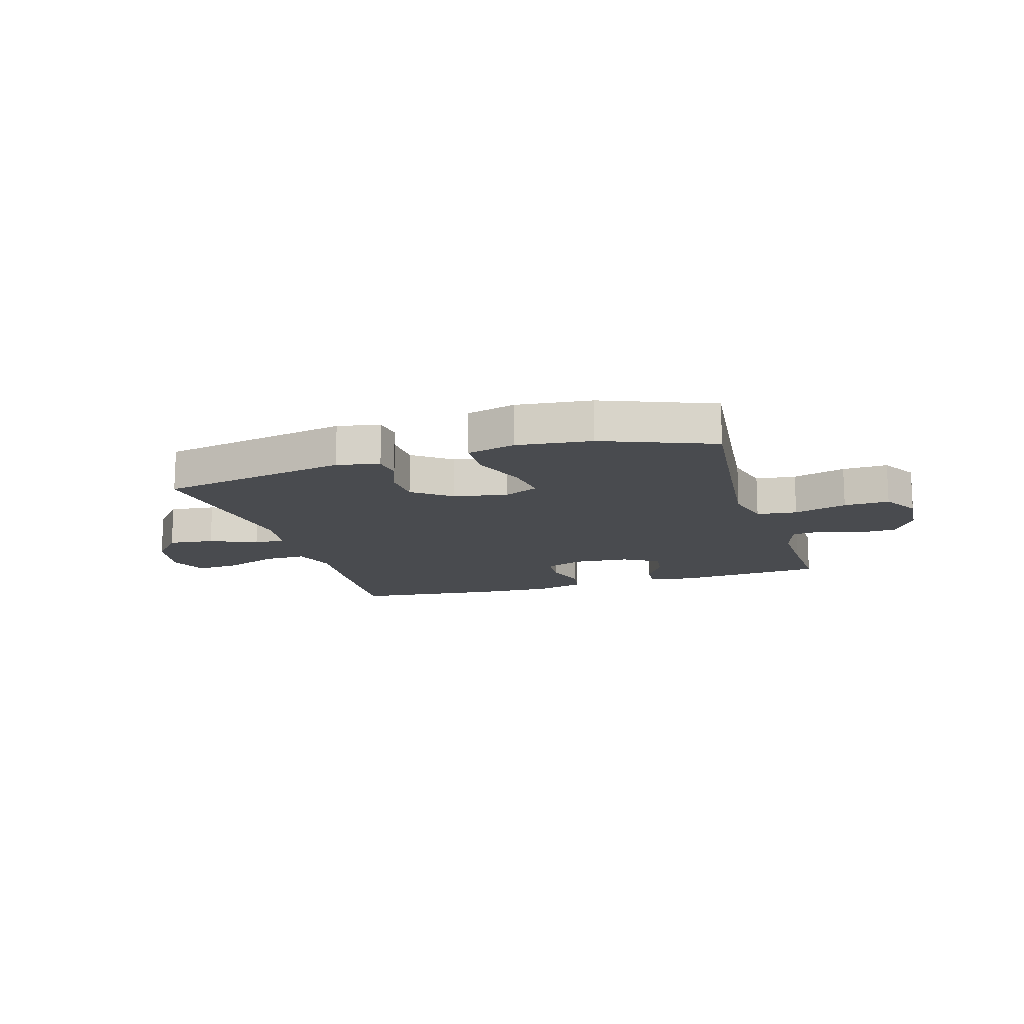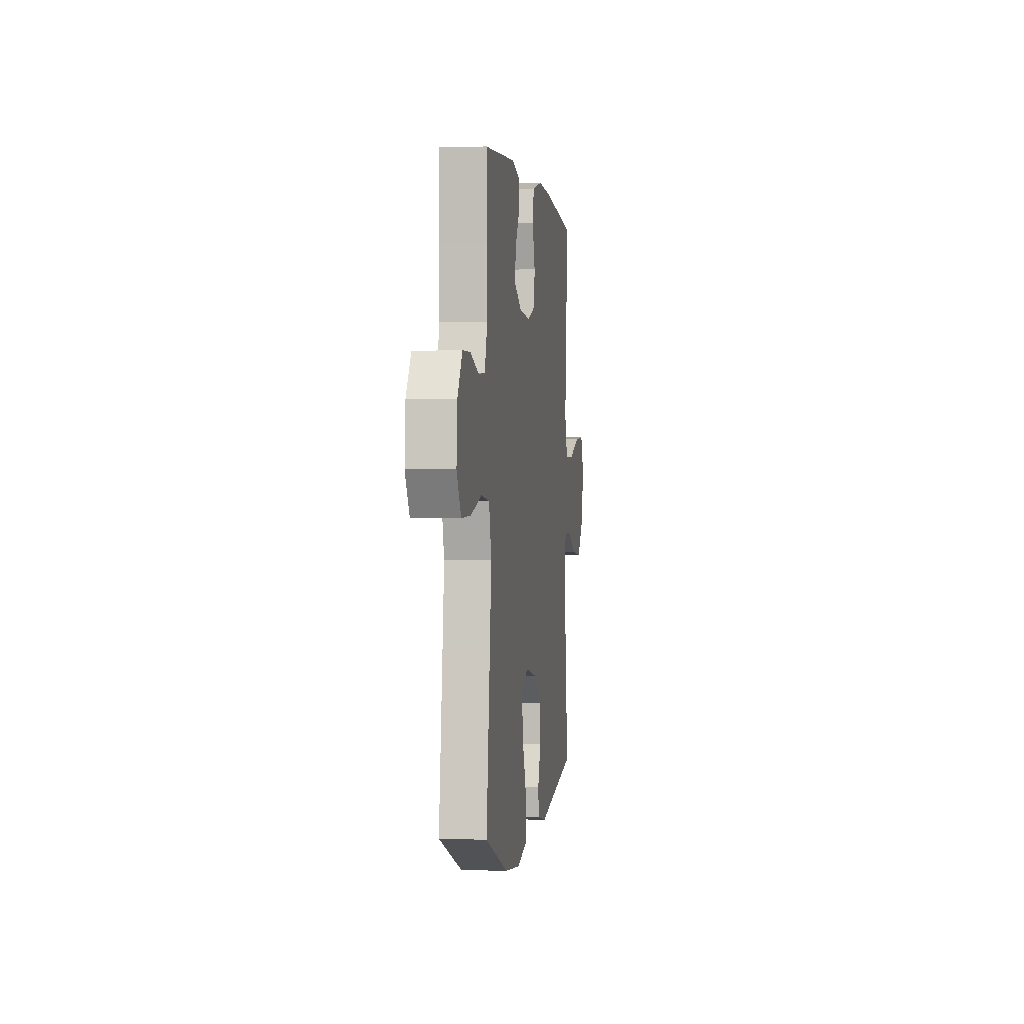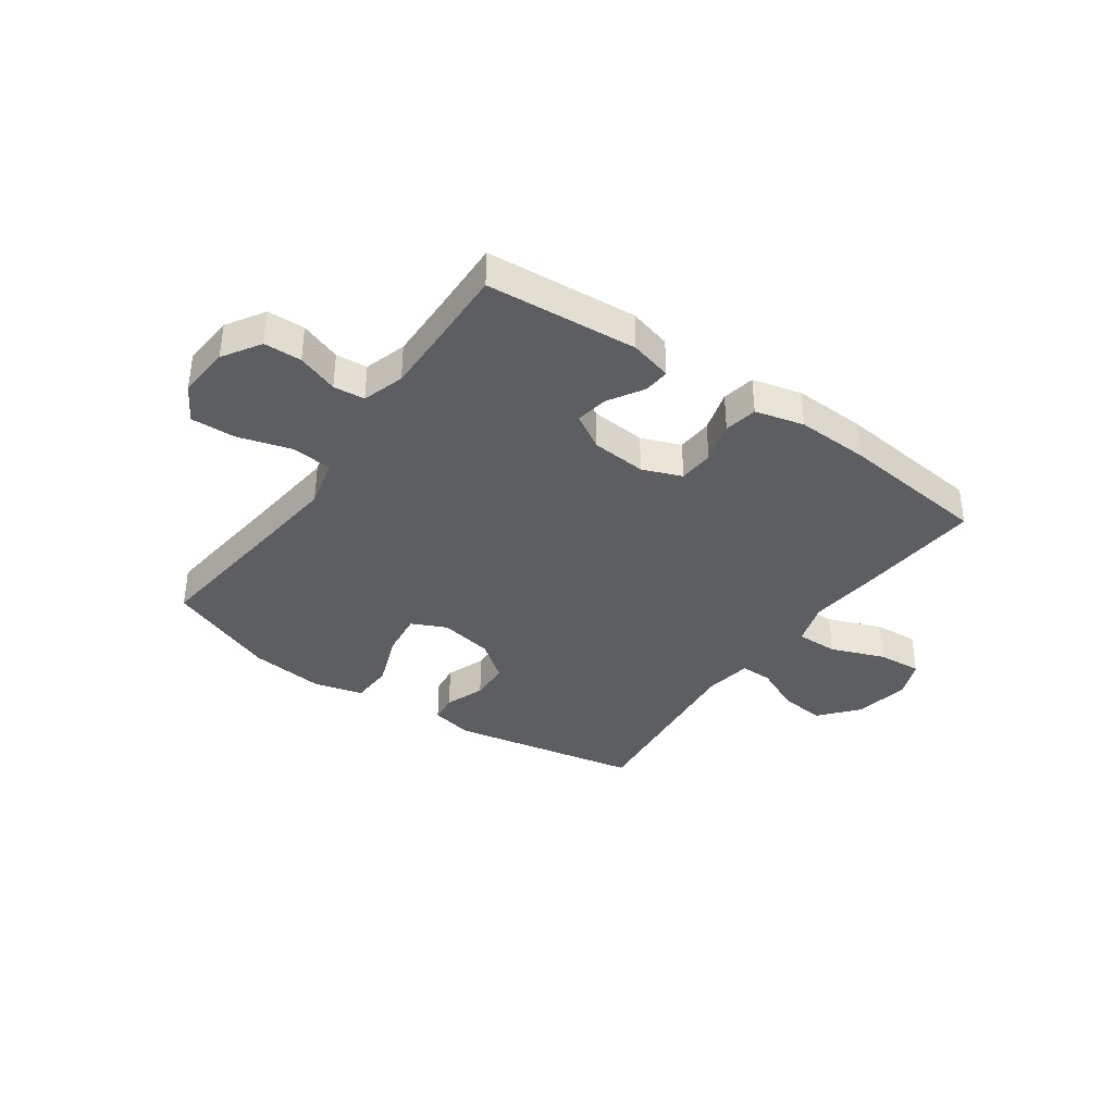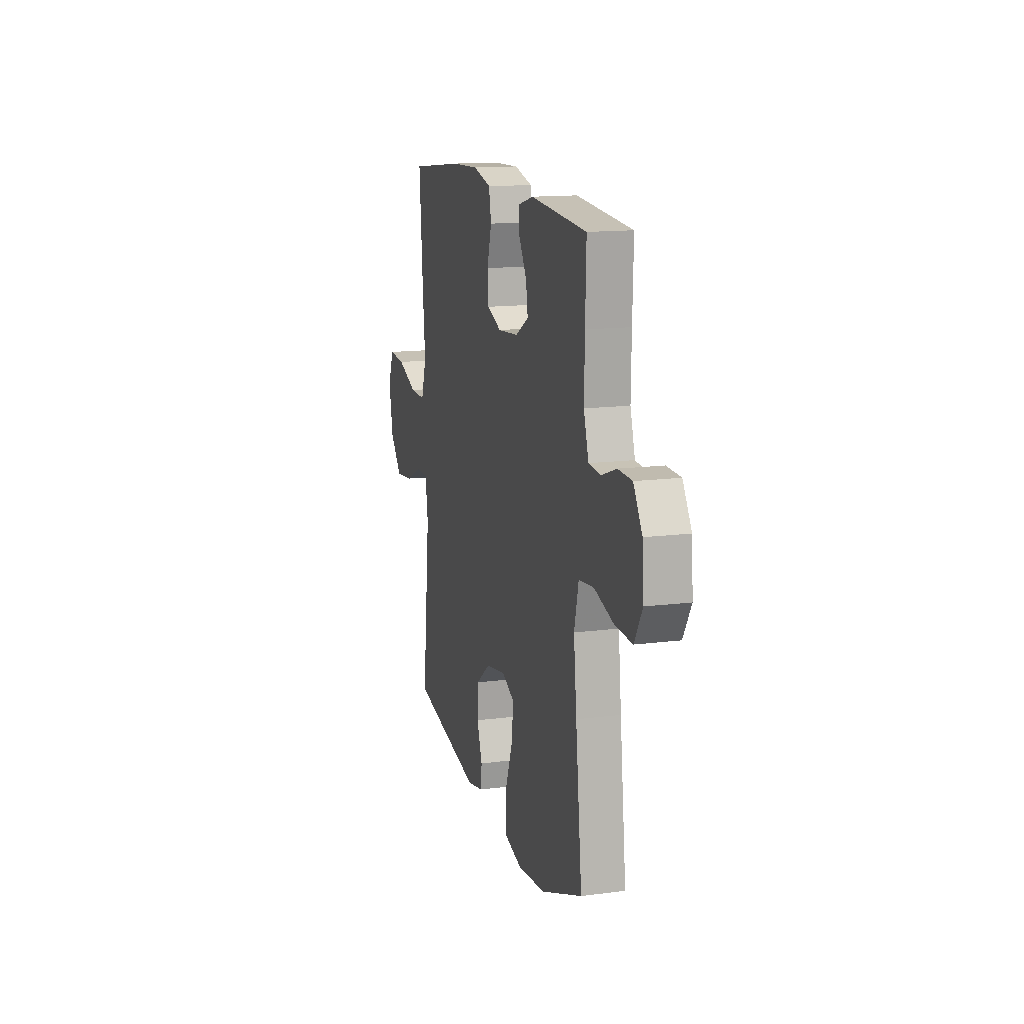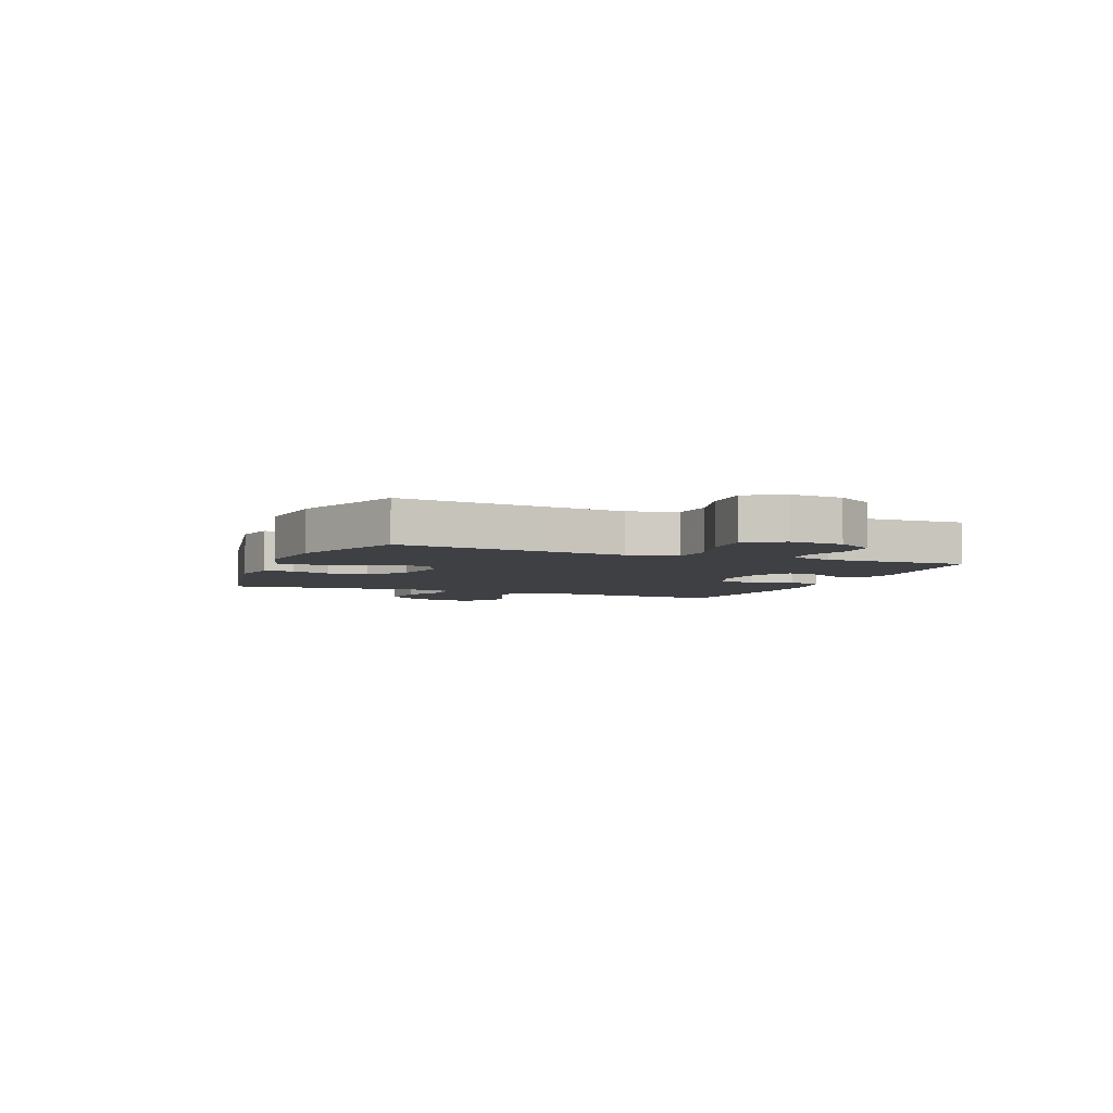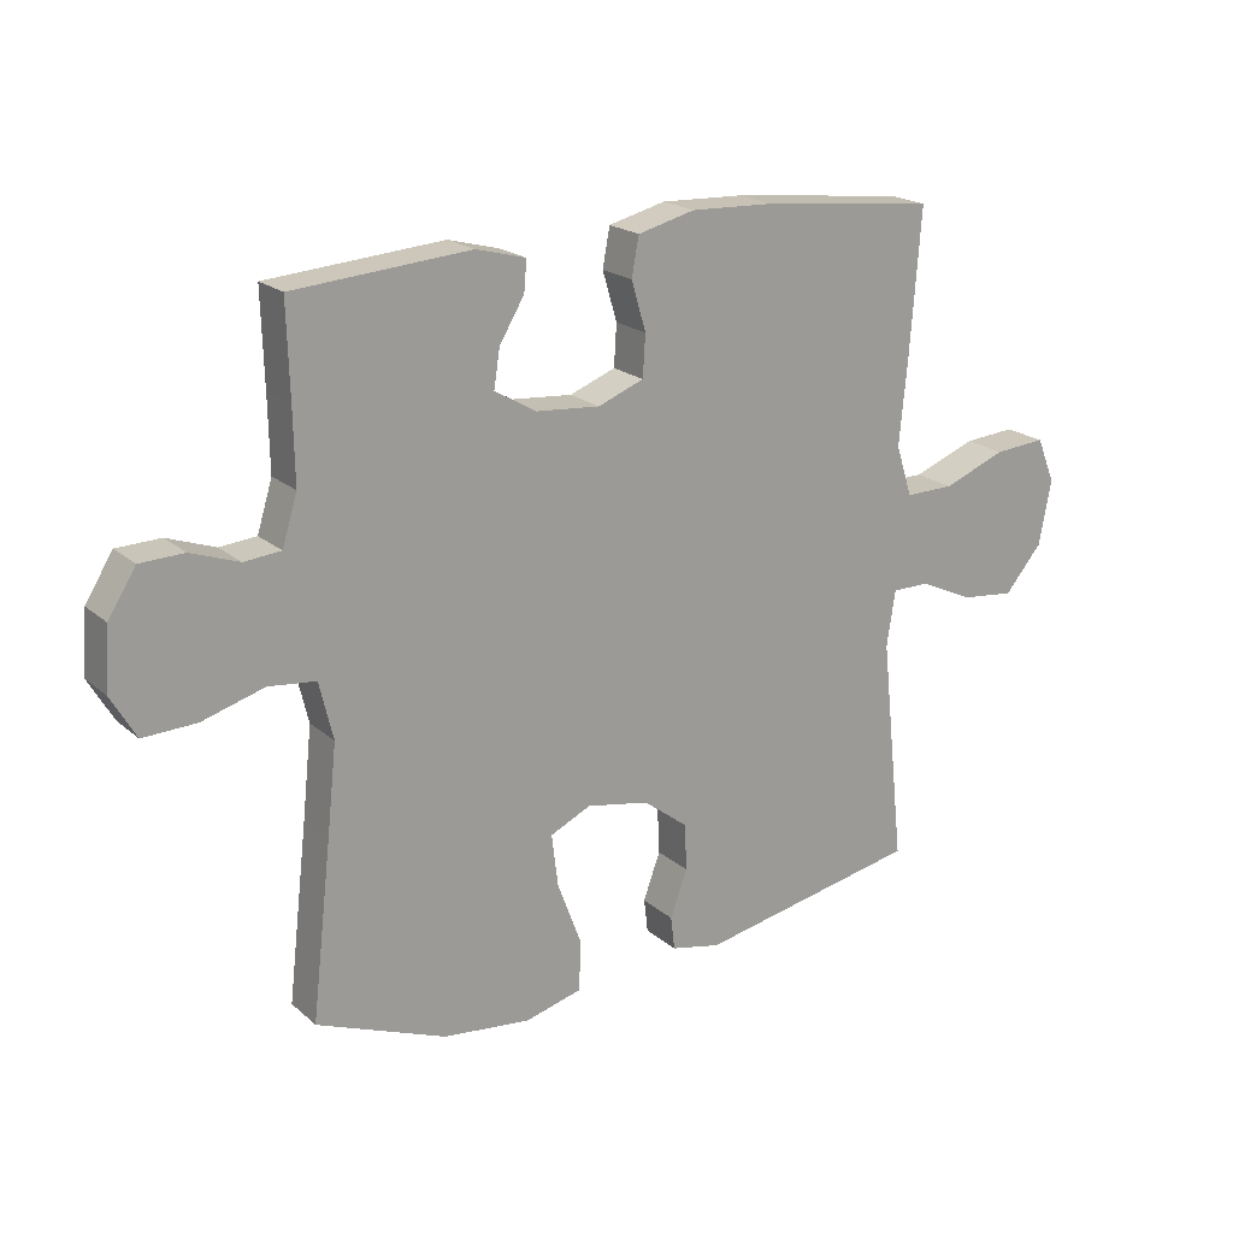
<metadata>
{"format":"obj","ext":"obj","renderer":"f3d","projection":"perspective","resolution":1024,"background":"white","views":[{"elev":-14.2,"azim":-163.1,"up":"+Y"},{"elev":0.3,"azim":-81.9,"up":"+Z"},{"elev":-37.4,"azim":-35.2,"up":"+Y"},{"elev":14.3,"azim":-105.8,"up":"+Z"},{"elev":-4.7,"azim":-111.9,"up":"+Y"},{"elev":19.9,"azim":-33.4,"up":"+Z"}]}
</metadata>
<code>
v -0.5 0.07 0.5
v -0.231 0.07 0.521
v -0.155 0.07 0.501
v -0.159 0.07 0.454
v -0.197 0.07 0.391
v -0.206 0.07 0.333
v -0.143 0.07 0.296
v -0.045 0.07 0.288
v 0.025 0.07 0.315
v 0.029 0.07 0.378
v 0.007 0.07 0.453
v 0.018 0.07 0.512
v 0.105 0.07 0.534
v 0.233 0.07 0.529
v 0.5 0.07 0.5
v 0.483 0.07 0.275
v 0.471 0.07 0.15
v 0.496 0.07 0.072
v 0.571 0.07 0.073
v 0.667 0.07 0.11
v 0.746 0.07 0.116
v 0.774 0.07 0.048
v 0.755 0.07 -0.052
v 0.698 0.07 -0.119
v 0.616 0.07 -0.11
v 0.533 0.07 -0.072
v 0.476 0.07 -0.072
v 0.463 0.07 -0.157
v 0.5 0.07 -0.5
v 0.16 0.07 -0.566
v 0.084 0.07 -0.55
v 0.078 0.07 -0.499
v 0.104 0.07 -0.428
v 0.101 0.07 -0.357
v 0.033 0.07 -0.305
v -0.063 0.07 -0.287
v -0.125 0.07 -0.316
v -0.115 0.07 -0.396
v -0.078 0.07 -0.494
v -0.081 0.07 -0.57
v -0.168 0.07 -0.593
v -0.302 0.07 -0.578
v -0.5 0.07 -0.5
v -0.469 0.07 -0.229
v -0.455 0.07 -0.098
v -0.476 0.07 -0.011
v -0.548 0.07 -0.003
v -0.643 0.07 -0.031
v -0.724 0.07 -0.034
v -0.762 0.07 0.031
v -0.755 0.07 0.125
v -0.713 0.07 0.192
v -0.646 0.07 0.194
v -0.573 0.07 0.168
v -0.517 0.07 0.173
v -0.494 0.07 0.248
v -0.496 0.07 0.362
v -0.5 0 0.5
v -0.231 0 0.521
v -0.155 0 0.501
v -0.159 0 0.454
v -0.197 0 0.391
v -0.206 0 0.333
v -0.143 0 0.296
v -0.045 0 0.288
v 0.025 0 0.315
v 0.029 0 0.378
v 0.007 0 0.453
v 0.018 0 0.512
v 0.105 0 0.534
v 0.233 0 0.529
v 0.5 0 0.5
v 0.483 0 0.275
v 0.471 0 0.15
v 0.496 0 0.072
v 0.571 0 0.073
v 0.667 0 0.11
v 0.746 0 0.116
v 0.774 0 0.048
v 0.755 0 -0.052
v 0.698 0 -0.119
v 0.616 0 -0.11
v 0.533 0 -0.072
v 0.476 0 -0.072
v 0.463 0 -0.157
v 0.5 0 -0.5
v 0.16 0 -0.566
v 0.084 0 -0.55
v 0.078 0 -0.499
v 0.104 0 -0.428
v 0.101 0 -0.357
v 0.033 0 -0.305
v -0.063 0 -0.287
v -0.125 0 -0.316
v -0.115 0 -0.396
v -0.078 0 -0.494
v -0.081 0 -0.57
v -0.168 0 -0.593
v -0.302 0 -0.578
v -0.5 0 -0.5
v -0.469 0 -0.229
v -0.455 0 -0.098
v -0.476 0 -0.011
v -0.548 0 -0.003
v -0.643 0 -0.031
v -0.724 0 -0.034
v -0.762 0 0.031
v -0.755 0 0.125
v -0.713 0 0.192
v -0.646 0 0.194
v -0.573 0 0.168
v -0.517 0 0.173
v -0.494 0 0.248
v -0.496 0 0.362
f 52 53 54
f 51 52 54
f 50 51 54
f 49 50 54
f 48 49 54
f 47 48 54
f 46 47 54 55
f 45 46 55 56
f 42 43 44
f 41 42 44
f 40 41 44
f 39 40 44
f 38 39 44
f 37 38 44 45
f 45 56 57
f 37 45 57
f 36 37 57
f 31 32 33
f 30 31 33
f 29 30 33
f 28 29 33
f 27 28 33 34
f 24 25 26
f 23 24 26
f 22 23 26
f 21 22 26
f 20 21 26
f 19 20 26
f 18 19 26 27
f 27 34 35
f 18 27 35
f 17 18 35
f 15 16 17
f 14 15 17
f 13 14 17
f 12 13 17
f 11 12 17
f 10 11 17
f 3 4 5
f 2 3 5
f 1 2 5
f 57 1 5
f 57 5 6
f 36 57 6 7
f 35 36 7 8
f 9 10 17 35
f 8 9 35
f 111 110 109
f 111 109 108
f 111 108 107
f 111 107 106
f 111 106 105
f 111 105 104
f 112 111 104 103
f 113 112 103 102
f 101 100 99
f 101 99 98
f 101 98 97
f 101 97 96
f 101 96 95
f 102 101 95 94
f 114 113 102
f 114 102 94
f 114 94 93
f 90 89 88
f 90 88 87
f 90 87 86
f 90 86 85
f 91 90 85 84
f 83 82 81
f 83 81 80
f 83 80 79
f 83 79 78
f 83 78 77
f 83 77 76
f 84 83 76 75
f 92 91 84
f 92 84 75
f 92 75 74
f 74 73 72
f 74 72 71
f 74 71 70
f 74 70 69
f 74 69 68
f 74 68 67
f 62 61 60
f 62 60 59
f 62 59 58
f 62 58 114
f 63 62 114
f 64 63 114 93
f 65 64 93 92
f 92 74 67 66
f 92 66 65
f 1 58 59 2
f 2 59 60 3
f 3 60 61 4
f 4 61 62 5
f 5 62 63 6
f 6 63 64 7
f 7 64 65 8
f 8 65 66 9
f 9 66 67 10
f 10 67 68 11
f 11 68 69 12
f 12 69 70 13
f 13 70 71 14
f 14 71 72 15
f 15 72 73 16
f 16 73 74 17
f 17 74 75 18
f 18 75 76 19
f 19 76 77 20
f 20 77 78 21
f 21 78 79 22
f 22 79 80 23
f 23 80 81 24
f 24 81 82 25
f 25 82 83 26
f 26 83 84 27
f 27 84 85 28
f 28 85 86 29
f 29 86 87 30
f 30 87 88 31
f 31 88 89 32
f 32 89 90 33
f 33 90 91 34
f 34 91 92 35
f 35 92 93 36
f 36 93 94 37
f 37 94 95 38
f 38 95 96 39
f 39 96 97 40
f 40 97 98 41
f 41 98 99 42
f 42 99 100 43
f 43 100 101 44
f 44 101 102 45
f 45 102 103 46
f 46 103 104 47
f 47 104 105 48
f 48 105 106 49
f 49 106 107 50
f 50 107 108 51
f 51 108 109 52
f 52 109 110 53
f 53 110 111 54
f 54 111 112 55
f 55 112 113 56
f 56 113 114 57
f 57 114 58 1

</code>
